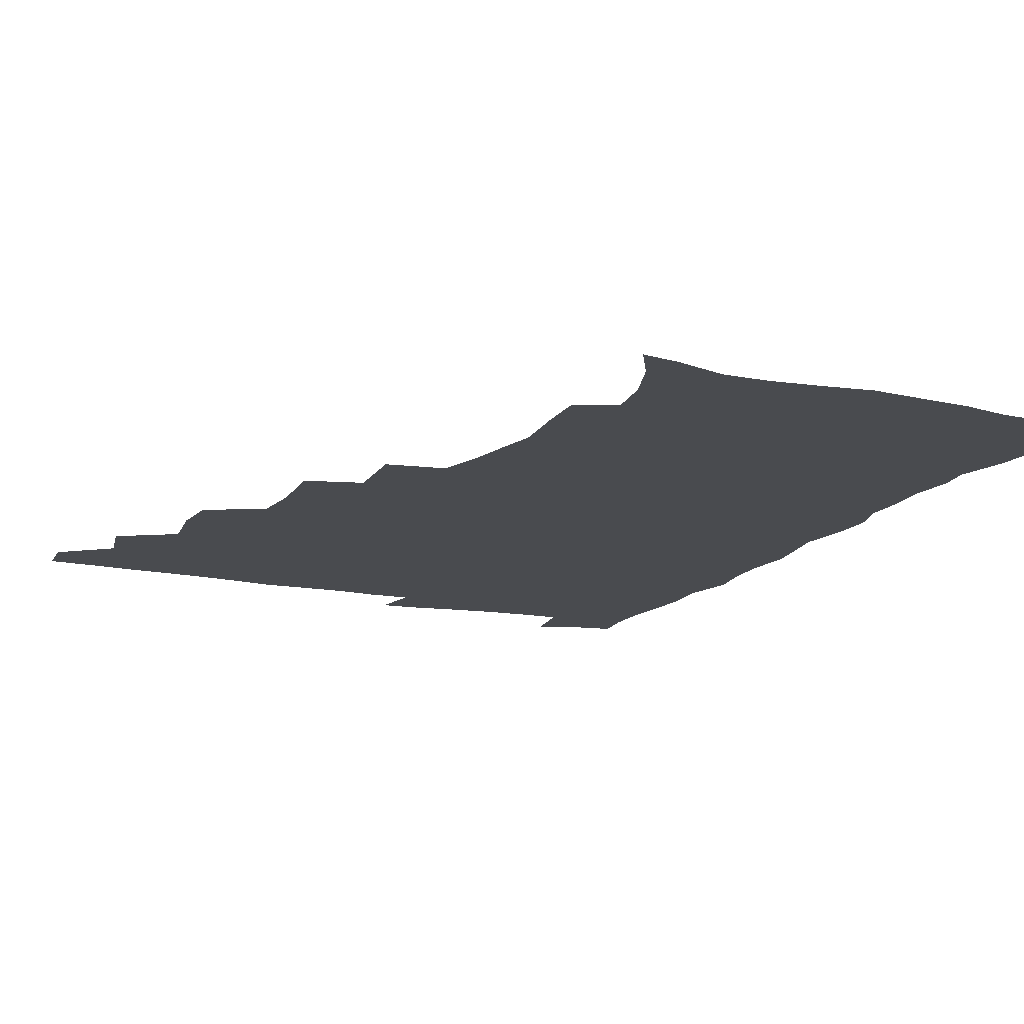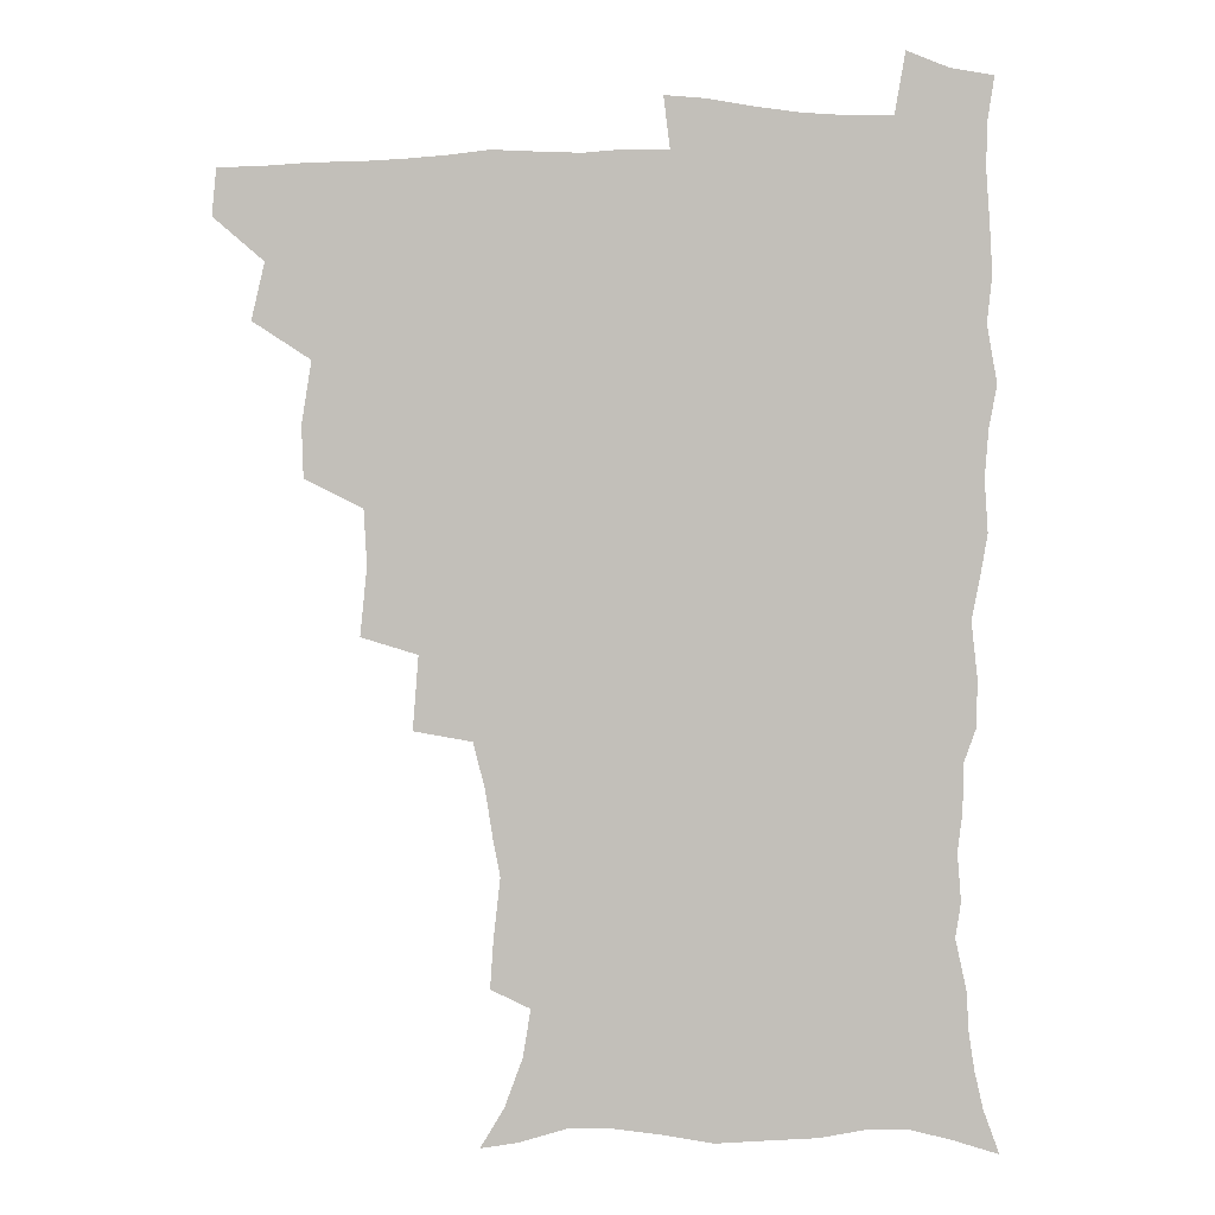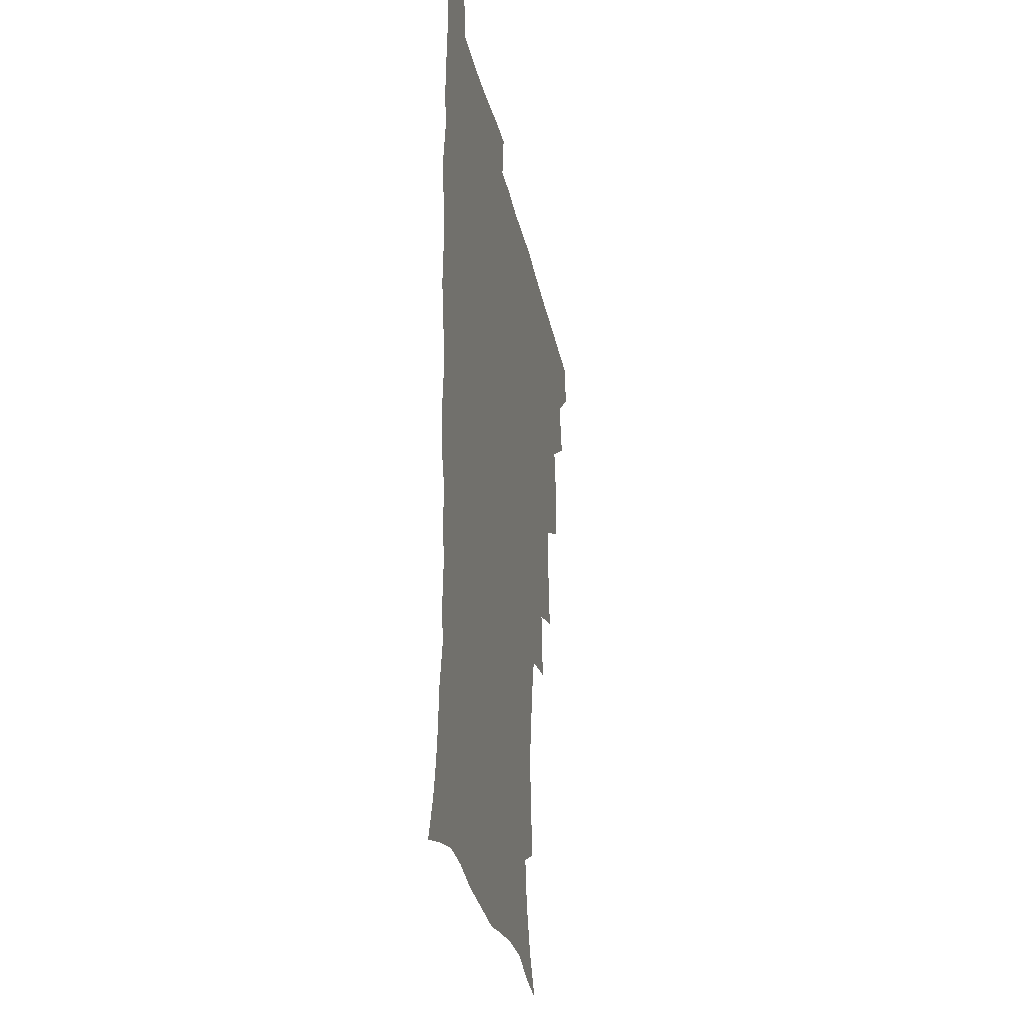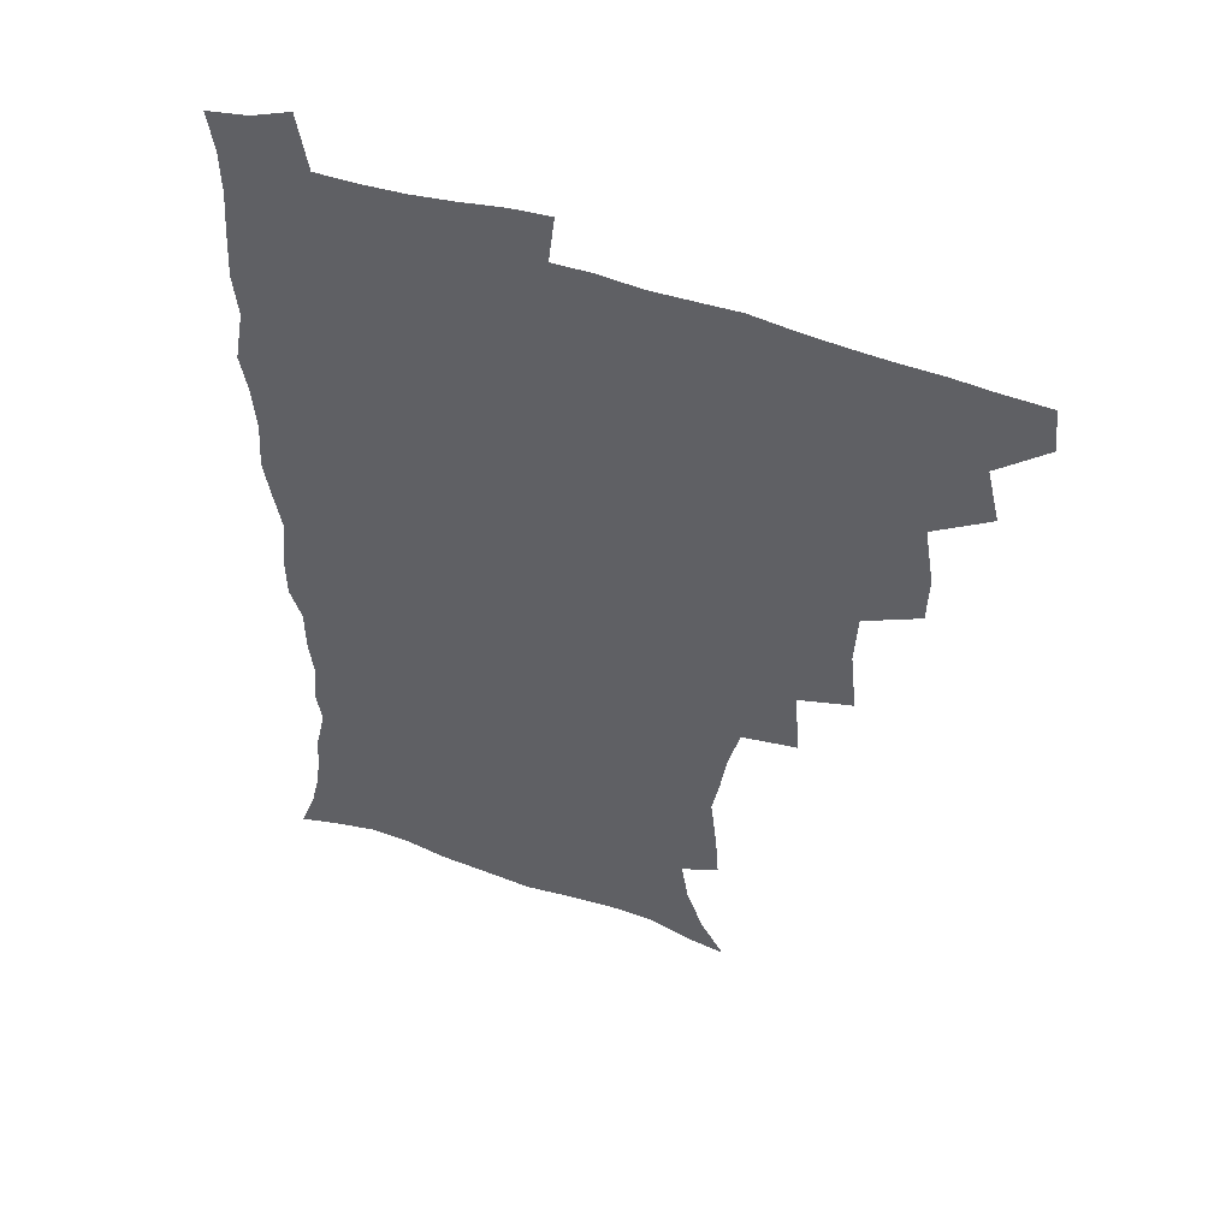
<metadata>
{"format":"obj","ext":"obj","renderer":"f3d","projection":"perspective","resolution":1024,"background":"white","views":[{"elev":-14.1,"azim":-24.7,"up":"+Z"},{"elev":3.0,"azim":1.8,"up":"+Y"},{"elev":-28.5,"azim":101.2,"up":"+Y"},{"elev":50.8,"azim":-159.2,"up":"+Y"}]}
</metadata>
<code>
v 464.4 492.5 0
v 466 508.5 0
v 477.2 458.1 0
v 481.8 477.6 0
v 482.4 493.6 0
v 482.5 509 0
v 494.2 406.1 0
v 493.7 423.8 0
v 497.1 445.2 0
v 498.4 462.9 0
v 499.6 479.1 0
v 498.5 494.5 0
v 497.5 510.1 0
v 512.8 353.3 0
v 515.3 376.9 0
v 514.2 396 0
v 516 417 0
v 515.3 433.5 0
v 516.2 450.5 0
v 517.2 466.4 0
v 515.5 480.4 0
v 514.5 495 0
v 513 510.3 0
v 530.2 322 0
v 532.3 347.4 0
v 531.9 367.4 0
v 531.9 386.6 0
v 531.5 404 0
v 530.3 419 0
v 529.7 434.4 0
v 531 451.6 0
v 531.2 466.9 0
v 530.2 481.3 0
v 529.1 495.9 0
v 527.8 511.1 0
v 555.9 235.4 0
v 557 251.9 0
v 559.4 273.1 0
v 556.9 286.2 0
v 554.4 302.5 0
v 550.3 318.5 0
v 548.5 337.8 0
v 547.7 356.3 0
v 546.9 373.6 0
v 546.9 391.7 0
v 545.9 406.5 0
v 545.4 422 0
v 546.4 438.7 0
v 545.8 453 0
v 546.1 467.7 0
v 544.7 482.3 0
v 543.7 496.8 0
v 542.3 512.3 0
v 552.3 181.6 0
v 560.6 195.5 0
v 566.8 212.5 0
v 569.5 228.9 0
v 569.8 245.7 0
v 570.2 262.6 0
v 569.9 278.8 0
v 568.8 296.3 0
v 566.1 310.7 0
v 564.5 328.3 0
v 562.4 343.5 0
v 562.2 362.2 0
v 561.8 379.1 0
v 560.2 392.9 0
v 561 410.1 0
v 561.2 425.8 0
v 560.7 440.1 0
v 561.1 455 0
v 560 468.7 0
v 560 482.6 0
v 558.6 497.1 0
v 556.6 514 0
v 565 183.6 0
v 572 197.6 0
v 581.2 221 0
v 582.6 237.9 0
v 583.1 254.5 0
v 581.7 267.5 0
v 581.4 284.5 0
v 581 303.8 0
v 579.8 319 0
v 577.9 333.6 0
v 577.1 350.4 0
v 575.8 365 0
v 576 383 0
v 575.8 397.8 0
v 574.7 411.2 0
v 575.4 427.7 0
v 575.3 441.8 0
v 575 455.4 0
v 574.4 469 0
v 574.3 482.8 0
v 573.1 497.7 0
v 571.7 513.4 0
v 581.9 188.6 0
v 590.7 209.1 0
v 593.4 224.9 0
v 594.5 241.6 0
v 594.8 258.9 0
v 594.3 274.2 0
v 594 290 0
v 592.7 304.4 0
v 592.2 324.4 0
v 590.8 336 0
v 590.3 353.2 0
v 589.6 368.2 0
v 589.2 383 0
v 589.4 399.6 0
v 588.9 413.2 0
v 588.9 427.6 0
v 589 442.1 0
v 588.8 455.7 0
v 588.7 469.5 0
v 588.4 483.4 0
v 587.5 498 0
v 586.8 512.9 0
v 596.9 188.6 0
v 603.7 209.8 0
v 606.4 228.8 0
v 606.9 245.1 0
v 606.6 259.4 0
v 605.8 273.3 0
v 605.7 292.8 0
v 605.6 309.7 0
v 604.5 323.7 0
v 603.7 338.9 0
v 603.4 355.9 0
v 603.1 370.6 0
v 602.7 384.7 0
v 602.7 400.1 0
v 602.9 415 0
v 602.8 428.7 0
v 602.9 442.7 0
v 602.9 456 0
v 603 469.6 0
v 603.1 483.3 0
v 602.6 497.4 0
v 601.1 514 0
v 613.5 186.7 0
v 617.8 211.3 0
v 619 229.3 0
v 619 246.2 0
v 619.1 264.1 0
v 618.7 280.3 0
v 618.1 292.2 0
v 617.4 312.5 0
v 617 325.2 0
v 616.7 341.7 0
v 616.3 356.1 0
v 616.1 370.4 0
v 616.1 386.6 0
v 616 401.2 0
v 616.1 415.5 0
v 616.3 429.1 0
v 616.3 442.3 0
v 616.7 456.1 0
v 617.5 470.1 0
v 617.4 483.2 0
v 616.9 497.3 0
v 615.7 513.7 0
v 613.5 531.5 0
v 631 183.9 0
v 631.7 210.1 0
v 631.7 233 0
v 631.7 247.5 0
v 631.3 265.1 0
v 630.8 278.9 0
v 630.5 295.7 0
v 629.9 310.8 0
v 629.4 326.2 0
v 629.1 342.6 0
v 629.2 355.4 0
v 629.1 371.2 0
v 629.1 386.2 0
v 629.1 400.8 0
v 629.2 415 0
v 629.8 430.6 0
v 630.1 443 0
v 630.4 456.1 0
v 630.9 469.9 0
v 631.1 483.2 0
v 631 497.1 0
v 630 512.9 0
v 627.8 530.4 0
v 648.7 185 0
v 645.9 211.8 0
v 645.4 228.5 0
v 644.3 245.9 0
v 643.3 264.5 0
v 642.9 279.5 0
v 642.5 296.2 0
v 642 311.9 0
v 642.3 324.6 0
v 641.8 340.9 0
v 641.8 356.3 0
v 642.1 370.4 0
v 642.1 385.3 0
v 642.3 399.9 0
v 642.3 415.8 0
v 642.9 429.1 0
v 643.4 442.3 0
v 644 455.9 0
v 644.3 470 0
v 644.7 483.2 0
v 645.1 496.8 0
v 645.9 509.9 0
v 643.2 527.7 0
v 665.7 186 0
v 660.8 209.2 0
v 657.9 229.8 0
v 657.2 244.2 0
v 655.2 263.7 0
v 655.5 277 0
v 654.2 295.9 0
v 654.2 310.3 0
v 654.6 324 0
v 654.4 339.7 0
v 654.3 355 0
v 655.4 368 0
v 655.4 383.5 0
v 656.2 396.9 0
v 655.5 413.9 0
v 656.2 427.7 0
v 657.2 440.7 0
v 657.4 455.5 0
v 657.7 469.5 0
v 658.5 482.9 0
v 659 496.5 0
v 659.3 510.2 0
v 658.6 525.7 0
v 680.9 188.9 0
v 675 208.5 0
v 671.5 227.1 0
v 669.7 243.4 0
v 668.5 259.4 0
v 667.6 275.8 0
v 666.6 292.7 0
v 666.3 308.1 0
v 667.4 321.3 0
v 667 337.4 0
v 668.3 350.6 0
v 668.5 365.6 0
v 668.1 382.1 0
v 669.2 395.5 0
v 668.5 412.5 0
v 669.7 425.9 0
v 670.4 440.1 0
v 671.5 453.7 0
v 671.5 468.4 0
v 671.9 482.8 0
v 673 496.3 0
v 673.5 510.4 0
v 674 524.7 0
v 695.1 189.3 0
v 690.1 205.3 0
v 685.8 222.9 0
v 682.5 240.8 0
v 680.9 256.8 0
v 680.3 271.9 0
v 679.5 288.1 0
v 680.6 301.4 0
v 679.3 319.2 0
v 680.8 332.5 0
v 680.7 348.2 0
v 681.9 362.1 0
v 681.5 378.5 0
v 682.9 392.4 0
v 683.2 407.8 0
v 683.8 422.7 0
v 684 438 0
v 685.7 451.7 0
v 684.9 468 0
v 686.1 481.6 0
v 686.8 495.7 0
v 688.2 509.9 0
v 689 524.7 0
v 692.6 545.7 0
v 710.7 185.5 0
v 705.1 201.2 0
v 701.3 216.8 0
v 698.6 232.4 0
v 694.9 250.4 0
v 694.3 265 0
v 693.5 280.9 0
v 693.2 296.5 0
v 694.1 310.8 0
v 695.4 324.9 0
v 697.1 339 0
v 696.2 356.1 0
v 697 371.1 0
v 699.1 385 0
v 698.8 401.5 0
v 700.5 415.9 0
v 698.9 433.6 0
v 701.7 447.2 0
v 699.7 465 0
v 700.1 479.9 0
v 701.9 494.1 0
v 703 508.9 0
v 703.3 523.6 0
v 706.8 540 0
v 725.9 181 0
v 720.4 196.1 0
v 717.3 209.4 0
v 715.3 222.6 0
v 714.5 235.9 0
v 710.7 253.7 0
v 712.5 265.6 0
v 711.2 282.2 0
v 712.9 295.9 0
v 713 311.8 0
v 717.2 323.8 0
v 717.4 340.1 0
v 715.3 359.1 0
v 718 373.2 0
v 720.5 388 0
v 719.2 406 0
v 720.4 422.1 0
v 723.1 436.9 0
v 719.6 456.9 0
v 721.3 472.7 0
v 720.3 489.8 0
v 719 507.2 0
v 719.3 522.7 0
v 721.5 537.5 0
f 4 5 1
f 1 5 2
f 5 6 2
f 9 10 3
f 3 10 4
f 10 11 4
f 4 11 5
f 11 12 5
f 5 12 6
f 12 13 6
f 16 17 7
f 7 17 8
f 17 18 8
f 8 18 9
f 18 19 9
f 9 19 10
f 19 20 10
f 10 20 11
f 20 21 11
f 11 21 12
f 21 22 12
f 12 22 13
f 22 23 13
f 25 26 14
f 14 26 15
f 26 27 15
f 15 27 16
f 27 28 16
f 16 28 17
f 28 29 17
f 17 29 18
f 29 30 18
f 18 30 19
f 30 31 19
f 19 31 20
f 31 32 20
f 20 32 21
f 32 33 21
f 21 33 22
f 33 34 22
f 22 34 23
f 34 35 23
f 41 42 24
f 24 42 25
f 42 43 25
f 25 43 26
f 43 44 26
f 26 44 27
f 44 45 27
f 27 45 28
f 45 46 28
f 28 46 29
f 46 47 29
f 29 47 30
f 47 48 30
f 30 48 31
f 48 49 31
f 31 49 32
f 49 50 32
f 32 50 33
f 50 51 33
f 33 51 34
f 51 52 34
f 34 52 35
f 52 53 35
f 57 58 36
f 36 58 37
f 58 59 37
f 37 59 38
f 59 60 38
f 38 60 39
f 60 61 39
f 39 61 40
f 61 62 40
f 40 62 41
f 62 63 41
f 41 63 42
f 63 64 42
f 42 64 43
f 64 65 43
f 43 65 44
f 65 66 44
f 44 66 45
f 66 67 45
f 45 67 46
f 67 68 46
f 46 68 47
f 68 69 47
f 47 69 48
f 69 70 48
f 48 70 49
f 70 71 49
f 49 71 50
f 71 72 50
f 50 72 51
f 72 73 51
f 51 73 52
f 73 74 52
f 52 74 53
f 74 75 53
f 54 76 55
f 76 77 55
f 55 77 56
f 77 78 56
f 56 78 57
f 78 79 57
f 57 79 58
f 79 80 58
f 58 80 59
f 80 81 59
f 59 81 60
f 81 82 60
f 60 82 61
f 82 83 61
f 61 83 62
f 83 84 62
f 62 84 63
f 84 85 63
f 63 85 64
f 85 86 64
f 64 86 65
f 86 87 65
f 65 87 66
f 87 88 66
f 66 88 67
f 88 89 67
f 67 89 68
f 89 90 68
f 68 90 69
f 90 91 69
f 69 91 70
f 91 92 70
f 70 92 71
f 92 93 71
f 71 93 72
f 93 94 72
f 72 94 73
f 94 95 73
f 73 95 74
f 95 96 74
f 74 96 75
f 96 97 75
f 76 98 77
f 98 99 77
f 77 99 78
f 99 100 78
f 78 100 79
f 100 101 79
f 79 101 80
f 101 102 80
f 80 102 81
f 102 103 81
f 81 103 82
f 103 104 82
f 82 104 83
f 104 105 83
f 83 105 84
f 105 106 84
f 84 106 85
f 106 107 85
f 85 107 86
f 107 108 86
f 86 108 87
f 108 109 87
f 87 109 88
f 109 110 88
f 88 110 89
f 110 111 89
f 89 111 90
f 111 112 90
f 90 112 91
f 112 113 91
f 91 113 92
f 113 114 92
f 92 114 93
f 114 115 93
f 93 115 94
f 115 116 94
f 94 116 95
f 116 117 95
f 95 117 96
f 117 118 96
f 96 118 97
f 118 119 97
f 98 120 99
f 120 121 99
f 99 121 100
f 121 122 100
f 100 122 101
f 122 123 101
f 101 123 102
f 123 124 102
f 102 124 103
f 124 125 103
f 103 125 104
f 125 126 104
f 104 126 105
f 126 127 105
f 105 127 106
f 127 128 106
f 106 128 107
f 128 129 107
f 107 129 108
f 129 130 108
f 108 130 109
f 130 131 109
f 109 131 110
f 131 132 110
f 110 132 111
f 132 133 111
f 111 133 112
f 133 134 112
f 112 134 113
f 134 135 113
f 113 135 114
f 135 136 114
f 114 136 115
f 136 137 115
f 115 137 116
f 137 138 116
f 116 138 117
f 138 139 117
f 117 139 118
f 139 140 118
f 118 140 119
f 140 141 119
f 120 142 121
f 142 143 121
f 121 143 122
f 143 144 122
f 122 144 123
f 144 145 123
f 123 145 124
f 145 146 124
f 124 146 125
f 146 147 125
f 125 147 126
f 147 148 126
f 126 148 127
f 148 149 127
f 127 149 128
f 149 150 128
f 128 150 129
f 150 151 129
f 129 151 130
f 151 152 130
f 130 152 131
f 152 153 131
f 131 153 132
f 153 154 132
f 132 154 133
f 154 155 133
f 133 155 134
f 155 156 134
f 134 156 135
f 156 157 135
f 135 157 136
f 157 158 136
f 136 158 137
f 158 159 137
f 137 159 138
f 159 160 138
f 138 160 139
f 160 161 139
f 139 161 140
f 161 162 140
f 140 162 141
f 162 163 141
f 142 165 143
f 165 166 143
f 143 166 144
f 166 167 144
f 144 167 145
f 167 168 145
f 145 168 146
f 168 169 146
f 146 169 147
f 169 170 147
f 147 170 148
f 170 171 148
f 148 171 149
f 171 172 149
f 149 172 150
f 172 173 150
f 150 173 151
f 173 174 151
f 151 174 152
f 174 175 152
f 152 175 153
f 175 176 153
f 153 176 154
f 176 177 154
f 154 177 155
f 177 178 155
f 155 178 156
f 178 179 156
f 156 179 157
f 179 180 157
f 157 180 158
f 180 181 158
f 158 181 159
f 181 182 159
f 159 182 160
f 182 183 160
f 160 183 161
f 183 184 161
f 161 184 162
f 184 185 162
f 162 185 163
f 185 186 163
f 163 186 164
f 186 187 164
f 165 188 166
f 188 189 166
f 166 189 167
f 189 190 167
f 167 190 168
f 190 191 168
f 168 191 169
f 191 192 169
f 169 192 170
f 192 193 170
f 170 193 171
f 193 194 171
f 171 194 172
f 194 195 172
f 172 195 173
f 195 196 173
f 173 196 174
f 196 197 174
f 174 197 175
f 197 198 175
f 175 198 176
f 198 199 176
f 176 199 177
f 199 200 177
f 177 200 178
f 200 201 178
f 178 201 179
f 201 202 179
f 179 202 180
f 202 203 180
f 180 203 181
f 203 204 181
f 181 204 182
f 204 205 182
f 182 205 183
f 205 206 183
f 183 206 184
f 206 207 184
f 184 207 185
f 207 208 185
f 185 208 186
f 208 209 186
f 186 209 187
f 209 210 187
f 188 211 189
f 211 212 189
f 189 212 190
f 212 213 190
f 190 213 191
f 213 214 191
f 191 214 192
f 214 215 192
f 192 215 193
f 215 216 193
f 193 216 194
f 216 217 194
f 194 217 195
f 217 218 195
f 195 218 196
f 218 219 196
f 196 219 197
f 219 220 197
f 197 220 198
f 220 221 198
f 198 221 199
f 221 222 199
f 199 222 200
f 222 223 200
f 200 223 201
f 223 224 201
f 201 224 202
f 224 225 202
f 202 225 203
f 225 226 203
f 203 226 204
f 226 227 204
f 204 227 205
f 227 228 205
f 205 228 206
f 228 229 206
f 206 229 207
f 229 230 207
f 207 230 208
f 230 231 208
f 208 231 209
f 231 232 209
f 209 232 210
f 232 233 210
f 211 234 212
f 234 235 212
f 212 235 213
f 235 236 213
f 213 236 214
f 236 237 214
f 214 237 215
f 237 238 215
f 215 238 216
f 238 239 216
f 216 239 217
f 239 240 217
f 217 240 218
f 240 241 218
f 218 241 219
f 241 242 219
f 219 242 220
f 242 243 220
f 220 243 221
f 243 244 221
f 221 244 222
f 244 245 222
f 222 245 223
f 245 246 223
f 223 246 224
f 246 247 224
f 224 247 225
f 247 248 225
f 225 248 226
f 248 249 226
f 226 249 227
f 249 250 227
f 227 250 228
f 250 251 228
f 228 251 229
f 251 252 229
f 229 252 230
f 252 253 230
f 230 253 231
f 253 254 231
f 231 254 232
f 254 255 232
f 232 255 233
f 255 256 233
f 234 257 235
f 257 258 235
f 235 258 236
f 258 259 236
f 236 259 237
f 259 260 237
f 237 260 238
f 260 261 238
f 238 261 239
f 261 262 239
f 239 262 240
f 262 263 240
f 240 263 241
f 263 264 241
f 241 264 242
f 264 265 242
f 242 265 243
f 265 266 243
f 243 266 244
f 266 267 244
f 244 267 245
f 267 268 245
f 245 268 246
f 268 269 246
f 246 269 247
f 269 270 247
f 247 270 248
f 270 271 248
f 248 271 249
f 271 272 249
f 249 272 250
f 272 273 250
f 250 273 251
f 273 274 251
f 251 274 252
f 274 275 252
f 252 275 253
f 275 276 253
f 253 276 254
f 276 277 254
f 254 277 255
f 277 278 255
f 255 278 256
f 278 279 256
f 257 281 258
f 281 282 258
f 258 282 259
f 282 283 259
f 259 283 260
f 283 284 260
f 260 284 261
f 284 285 261
f 261 285 262
f 285 286 262
f 262 286 263
f 286 287 263
f 263 287 264
f 287 288 264
f 264 288 265
f 288 289 265
f 265 289 266
f 289 290 266
f 266 290 267
f 290 291 267
f 267 291 268
f 291 292 268
f 268 292 269
f 292 293 269
f 269 293 270
f 293 294 270
f 270 294 271
f 294 295 271
f 271 295 272
f 295 296 272
f 272 296 273
f 296 297 273
f 273 297 274
f 297 298 274
f 274 298 275
f 298 299 275
f 275 299 276
f 299 300 276
f 276 300 277
f 300 301 277
f 277 301 278
f 301 302 278
f 278 302 279
f 302 303 279
f 279 303 280
f 303 304 280
f 281 305 282
f 305 306 282
f 282 306 283
f 306 307 283
f 283 307 284
f 307 308 284
f 284 308 285
f 308 309 285
f 285 309 286
f 309 310 286
f 286 310 287
f 310 311 287
f 287 311 288
f 311 312 288
f 288 312 289
f 312 313 289
f 289 313 290
f 313 314 290
f 290 314 291
f 314 315 291
f 291 315 292
f 315 316 292
f 292 316 293
f 316 317 293
f 293 317 294
f 317 318 294
f 294 318 295
f 318 319 295
f 295 319 296
f 319 320 296
f 296 320 297
f 320 321 297
f 297 321 298
f 321 322 298
f 298 322 299
f 322 323 299
f 299 323 300
f 323 324 300
f 300 324 301
f 324 325 301
f 301 325 302
f 325 326 302
f 302 326 303
f 326 327 303
f 303 327 304
f 327 328 304

</code>
